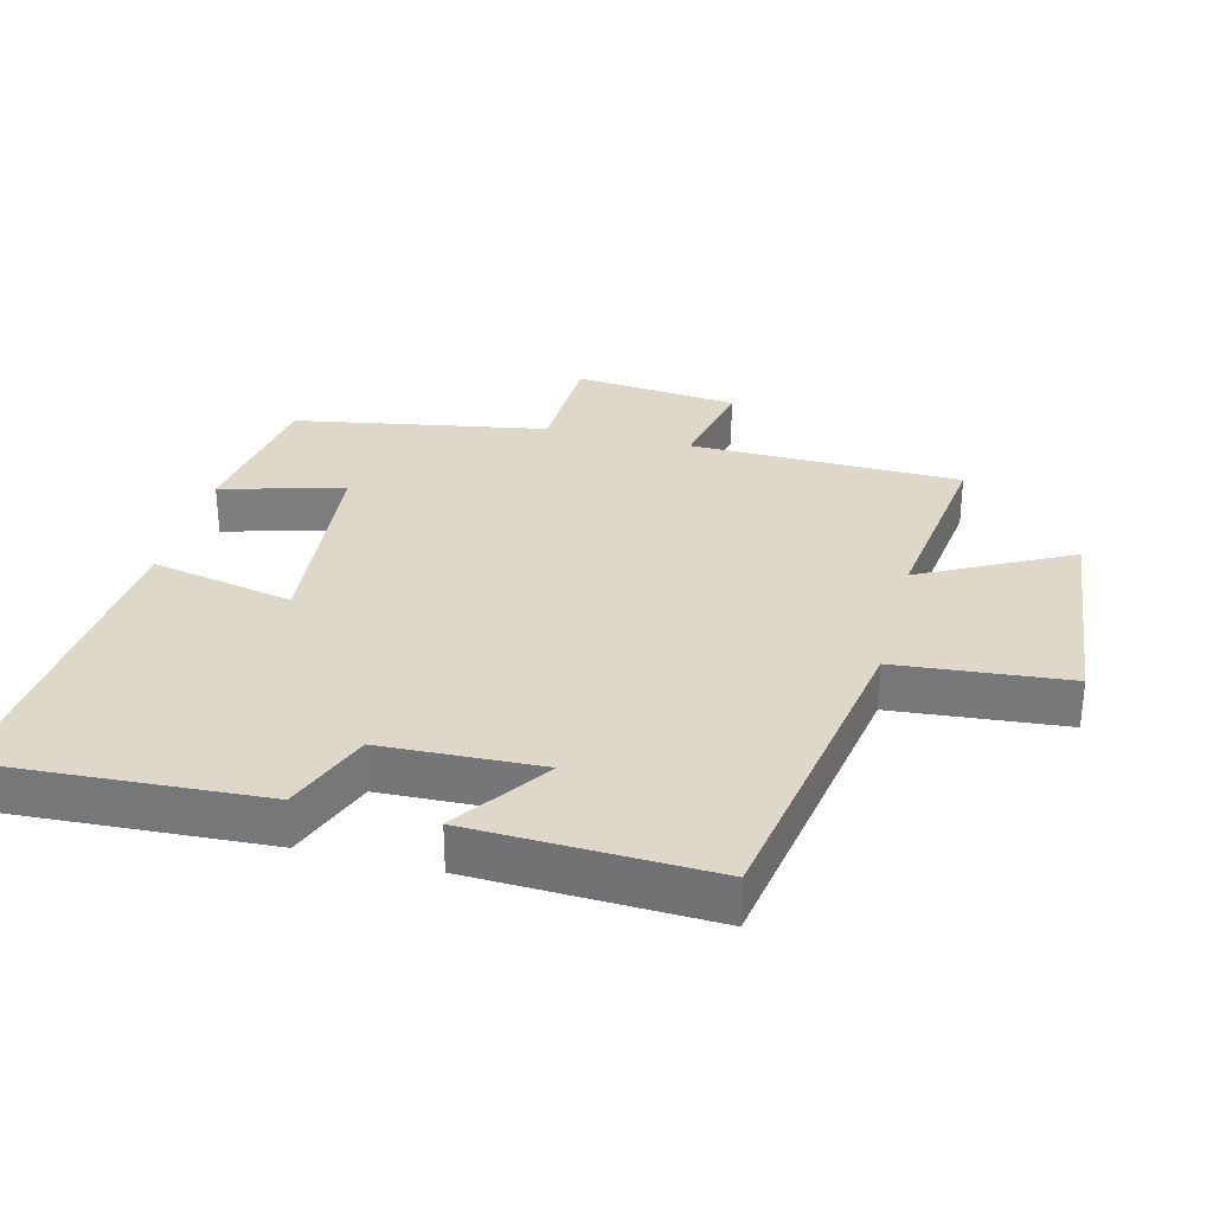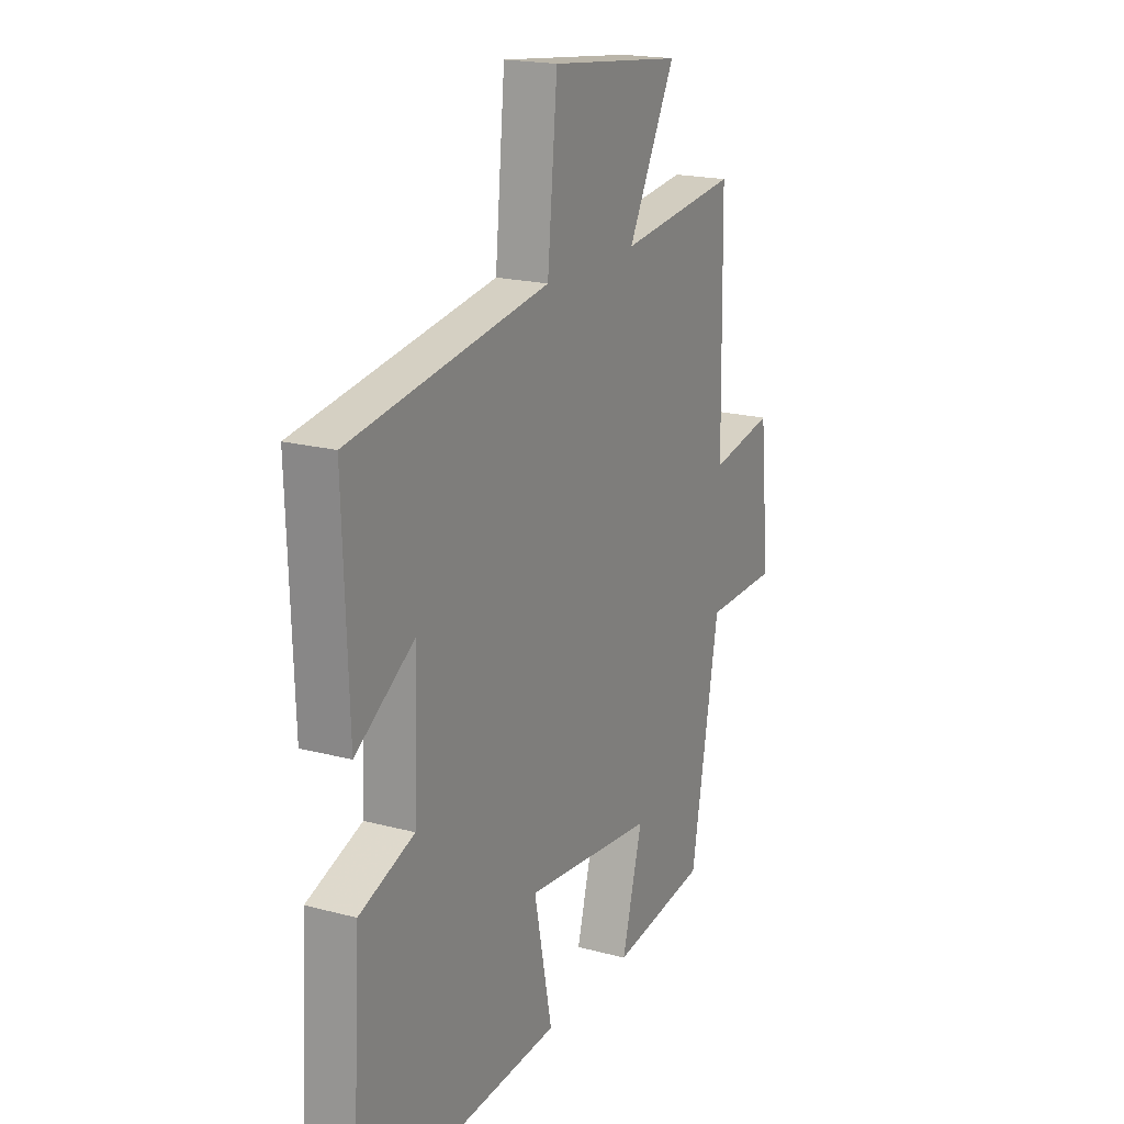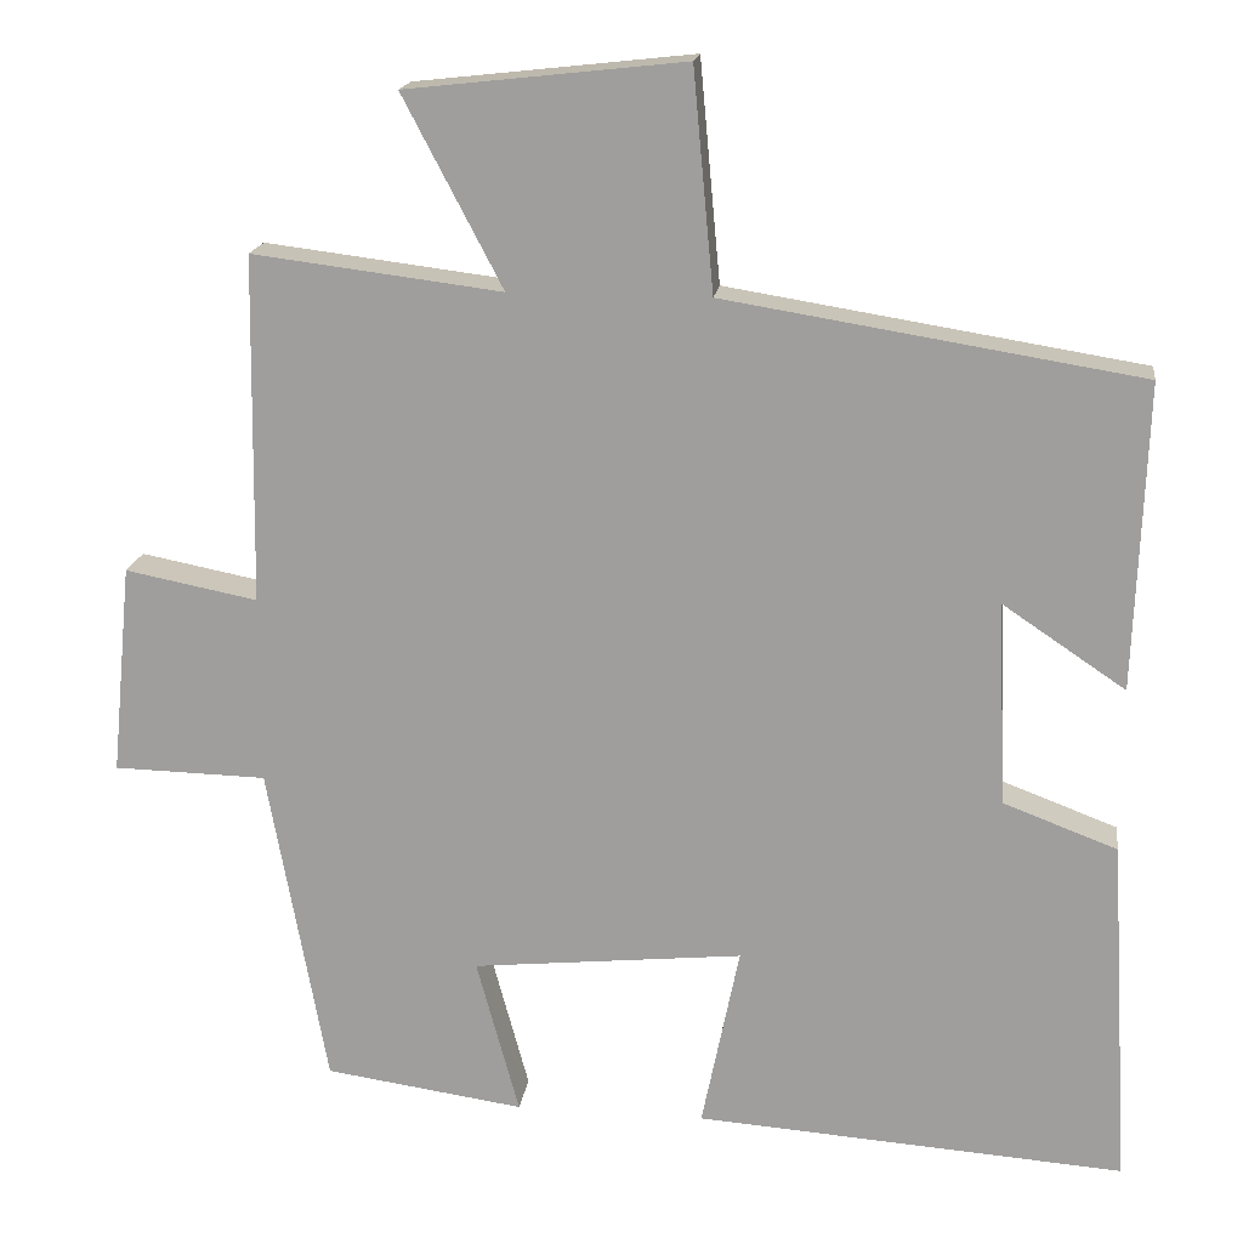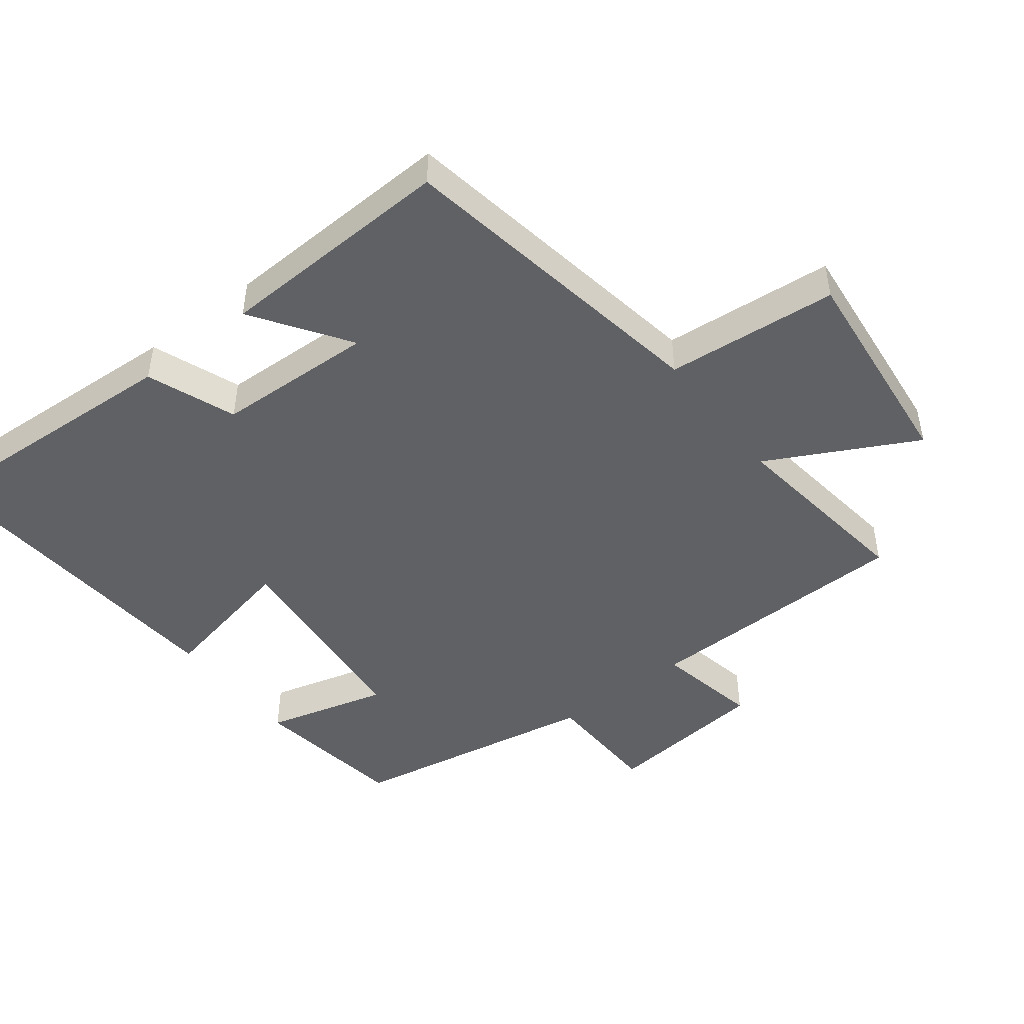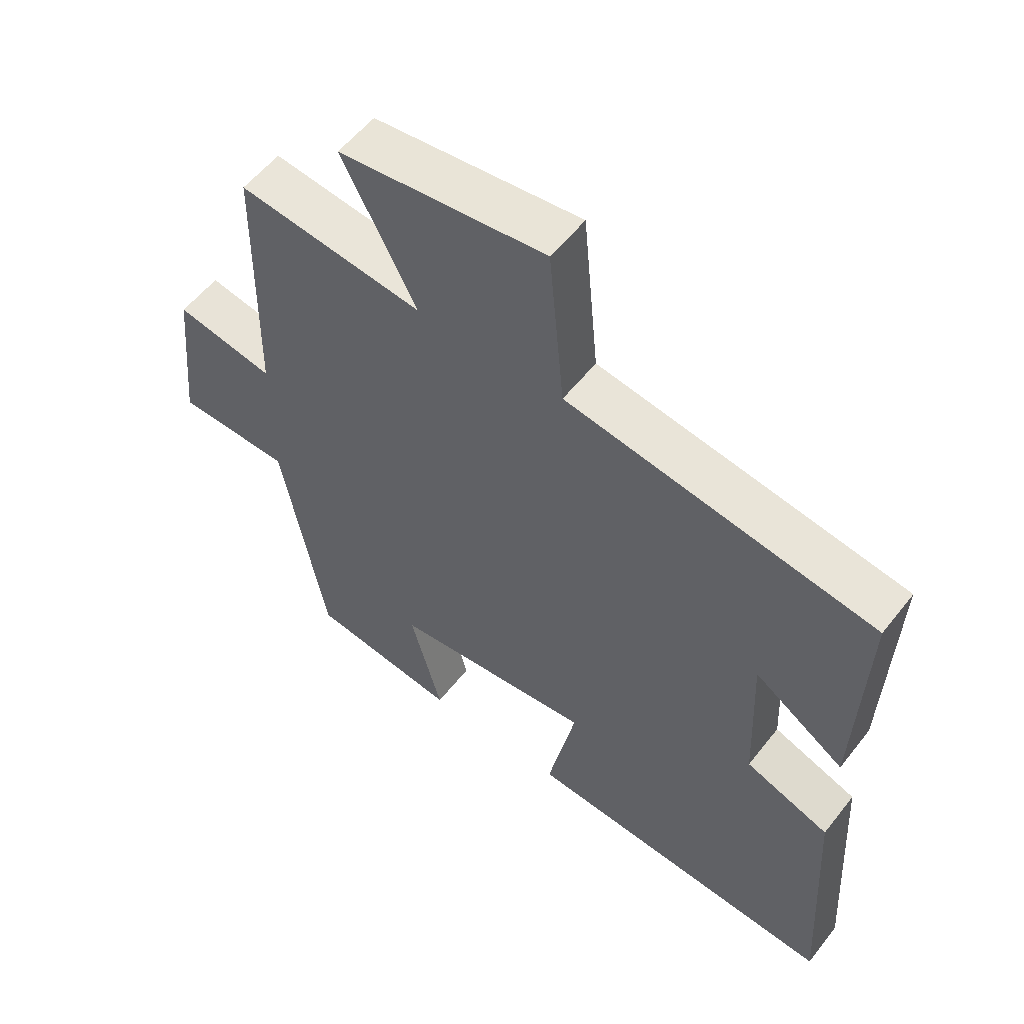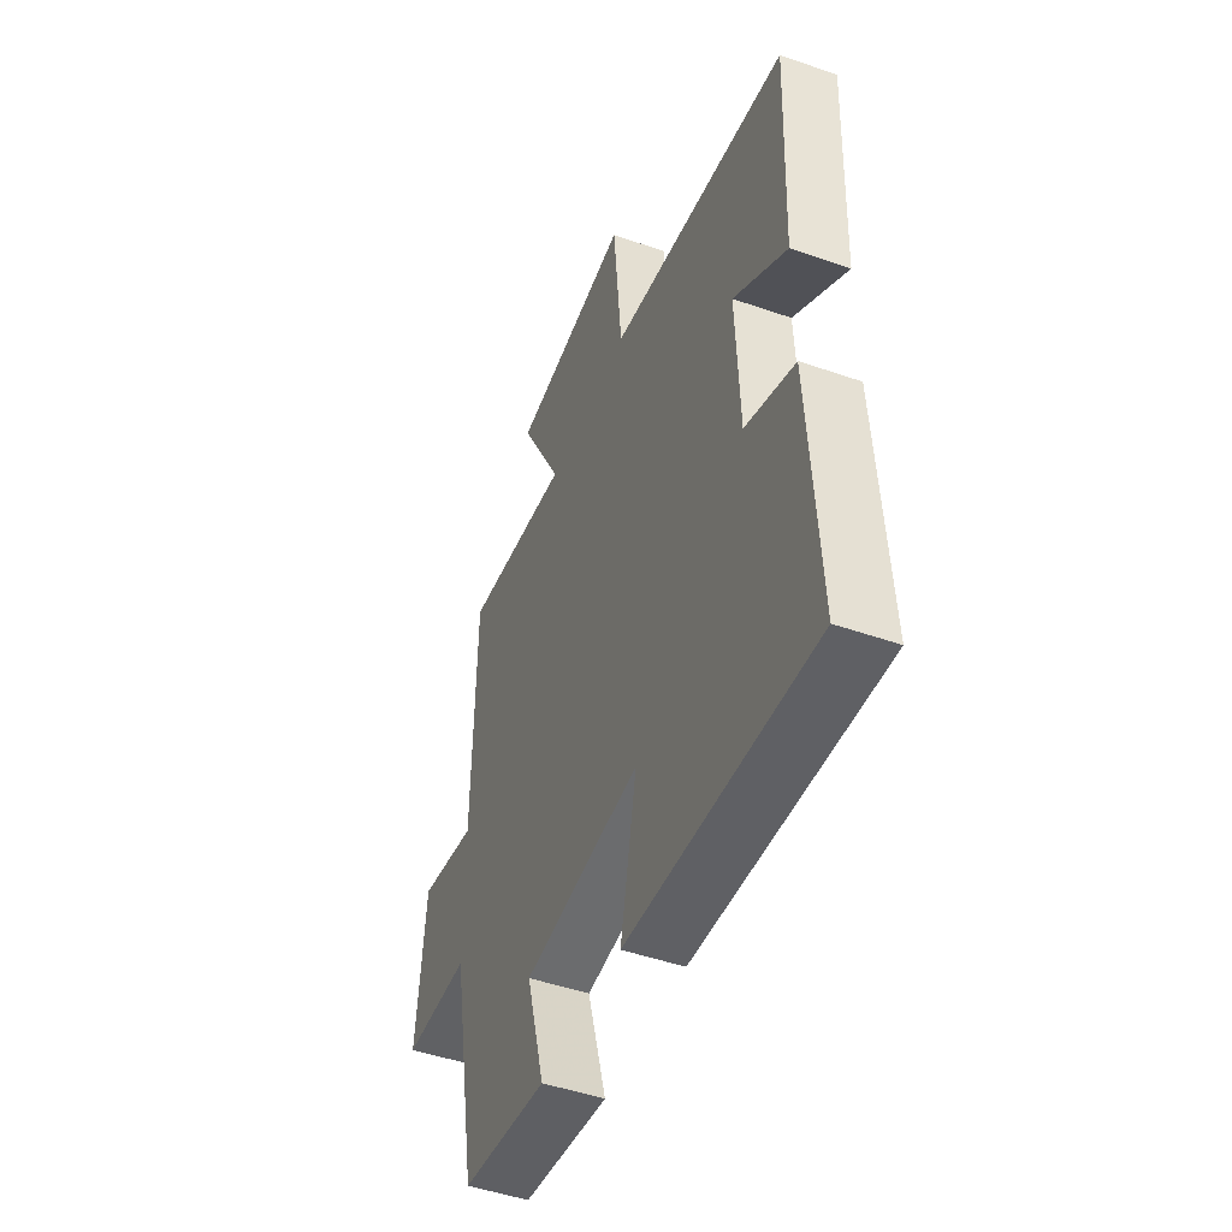
<metadata>
{"format":"obj","ext":"obj","renderer":"f3d","projection":"perspective","resolution":1024,"background":"white","views":[{"elev":31.0,"azim":-75.5,"up":"+Y"},{"elev":19.0,"azim":-63.2,"up":"+Z"},{"elev":17.5,"azim":-172.3,"up":"+Z"},{"elev":-46.8,"azim":-52.1,"up":"+Y"},{"elev":55.9,"azim":-142.5,"up":"+Z"},{"elev":-48.0,"azim":-111.4,"up":"+Z"}]}
</metadata>
<code>
v 0.494 0.07 0.536
v 0.5 0.07 0.13
v 0.655 0.07 0.16
v 0.679 0.07 -0.086
v 0.5 0.07 -0.09
v 0.431 0.07 -0.467
v 0.198 0.07 -0.5
v 0.248 0.07 -0.317
v -0.068 0.07 -0.285
v -0.024 0.07 -0.5
v -0.524 0.07 -0.535
v -0.5 0.07 -0.127
v -0.367 0.07 -0.077
v -0.357 0.07 0.161
v -0.5 0.07 0.065
v -0.513 0.07 0.422
v -0.029 0.07 0.5
v -0.005 0.07 0.757
v 0.319 0.07 0.721
v 0.203 0.07 0.5
v 0.494 0 0.536
v 0.5 0 0.13
v 0.655 0 0.16
v 0.679 0 -0.086
v 0.5 0 -0.09
v 0.431 0 -0.467
v 0.198 0 -0.5
v 0.248 0 -0.317
v -0.068 0 -0.285
v -0.024 0 -0.5
v -0.524 0 -0.535
v -0.5 0 -0.127
v -0.367 0 -0.077
v -0.357 0 0.161
v -0.5 0 0.065
v -0.513 0 0.422
v -0.029 0 0.5
v -0.005 0 0.757
v 0.319 0 0.721
v 0.203 0 0.5
f 17 18 19 20
f 16 17 20
f 14 15 16
f 14 16 20
f 20 1 2
f 14 20 2
f 13 14 2
f 11 12 13
f 10 11 13
f 9 10 13
f 13 2 3
f 9 13 3
f 8 9 3
f 5 6 7 8
f 3 4 5
f 3 5 8
f 40 39 38 37
f 40 37 36
f 36 35 34
f 40 36 34
f 22 21 40
f 22 40 34
f 22 34 33
f 33 32 31
f 33 31 30
f 33 30 29
f 23 22 33
f 23 33 29
f 23 29 28
f 28 27 26 25
f 25 24 23
f 28 25 23
f 1 21 22 2
f 2 22 23 3
f 3 23 24 4
f 4 24 25 5
f 5 25 26 6
f 6 26 27 7
f 7 27 28 8
f 8 28 29 9
f 9 29 30 10
f 10 30 31 11
f 11 31 32 12
f 12 32 33 13
f 13 33 34 14
f 14 34 35 15
f 15 35 36 16
f 16 36 37 17
f 17 37 38 18
f 18 38 39 19
f 19 39 40 20
f 20 40 21 1

</code>
